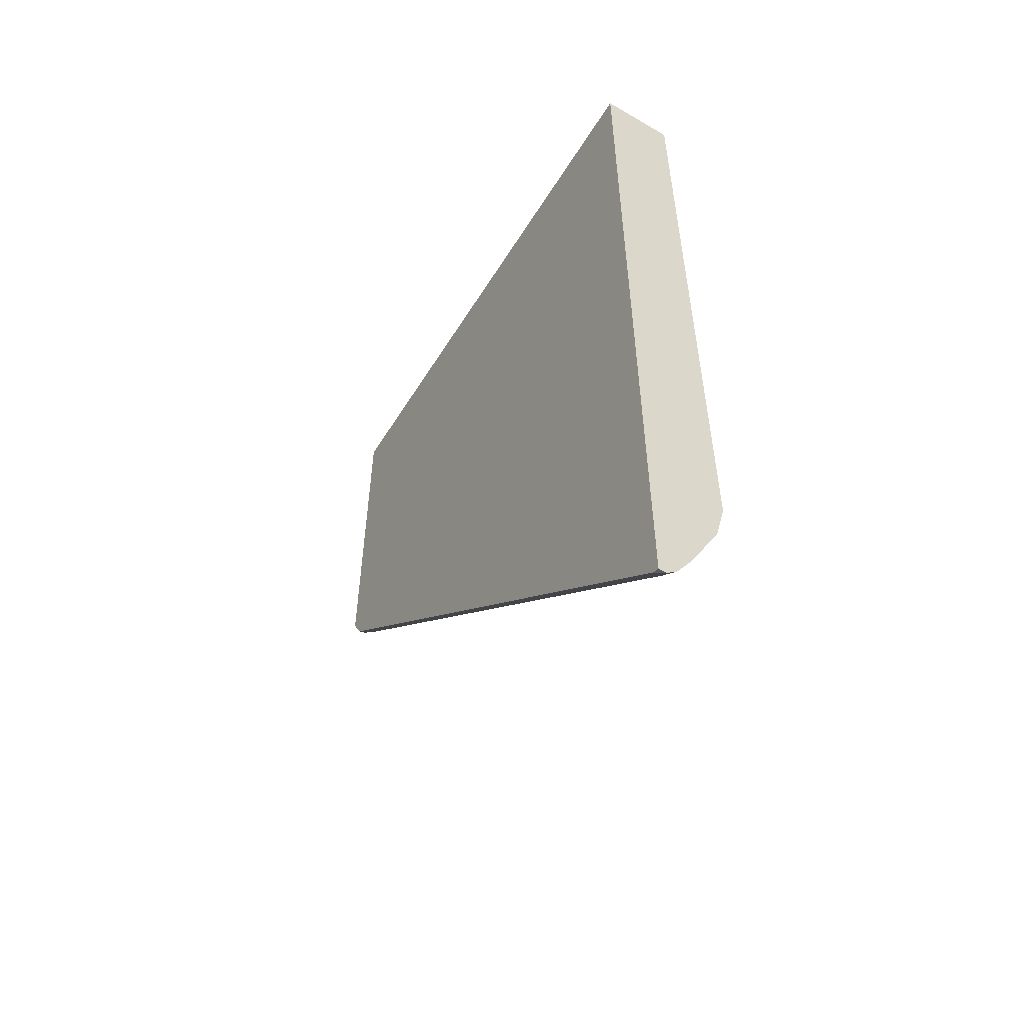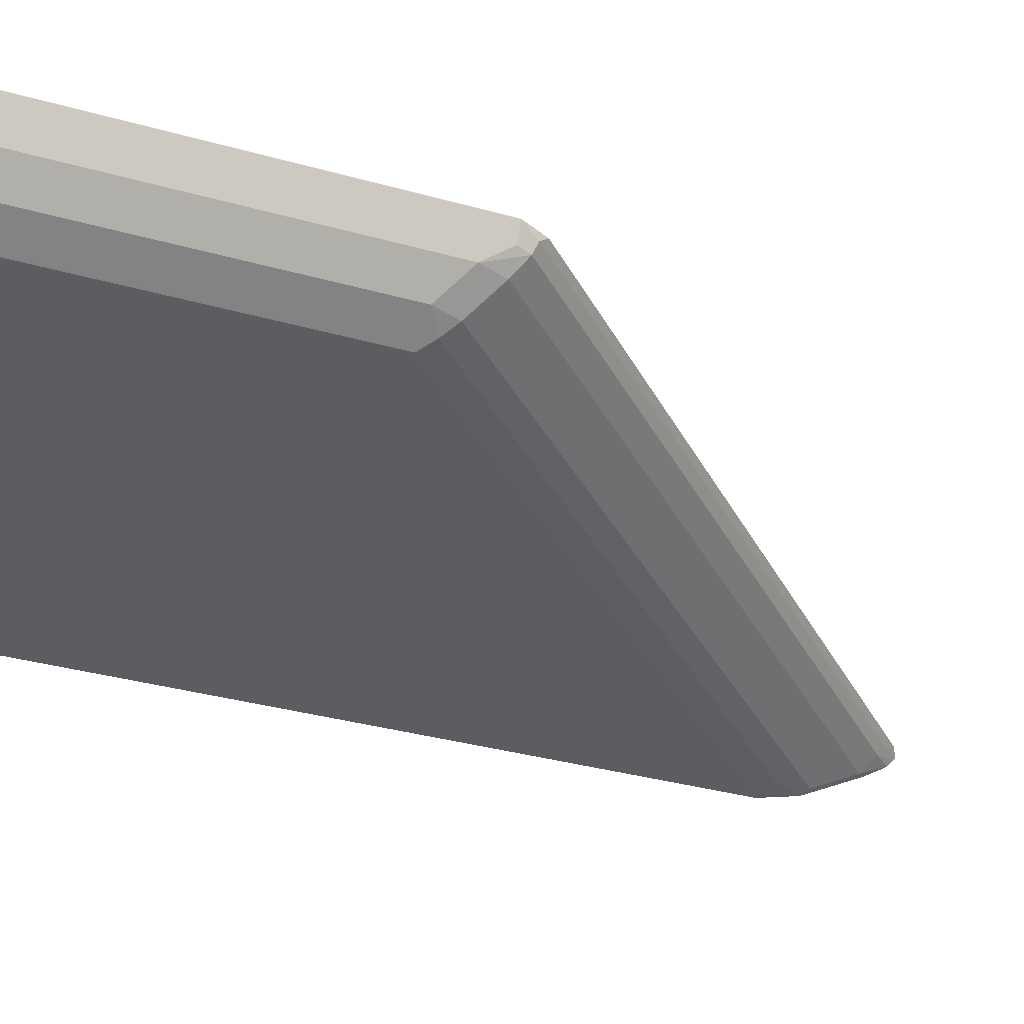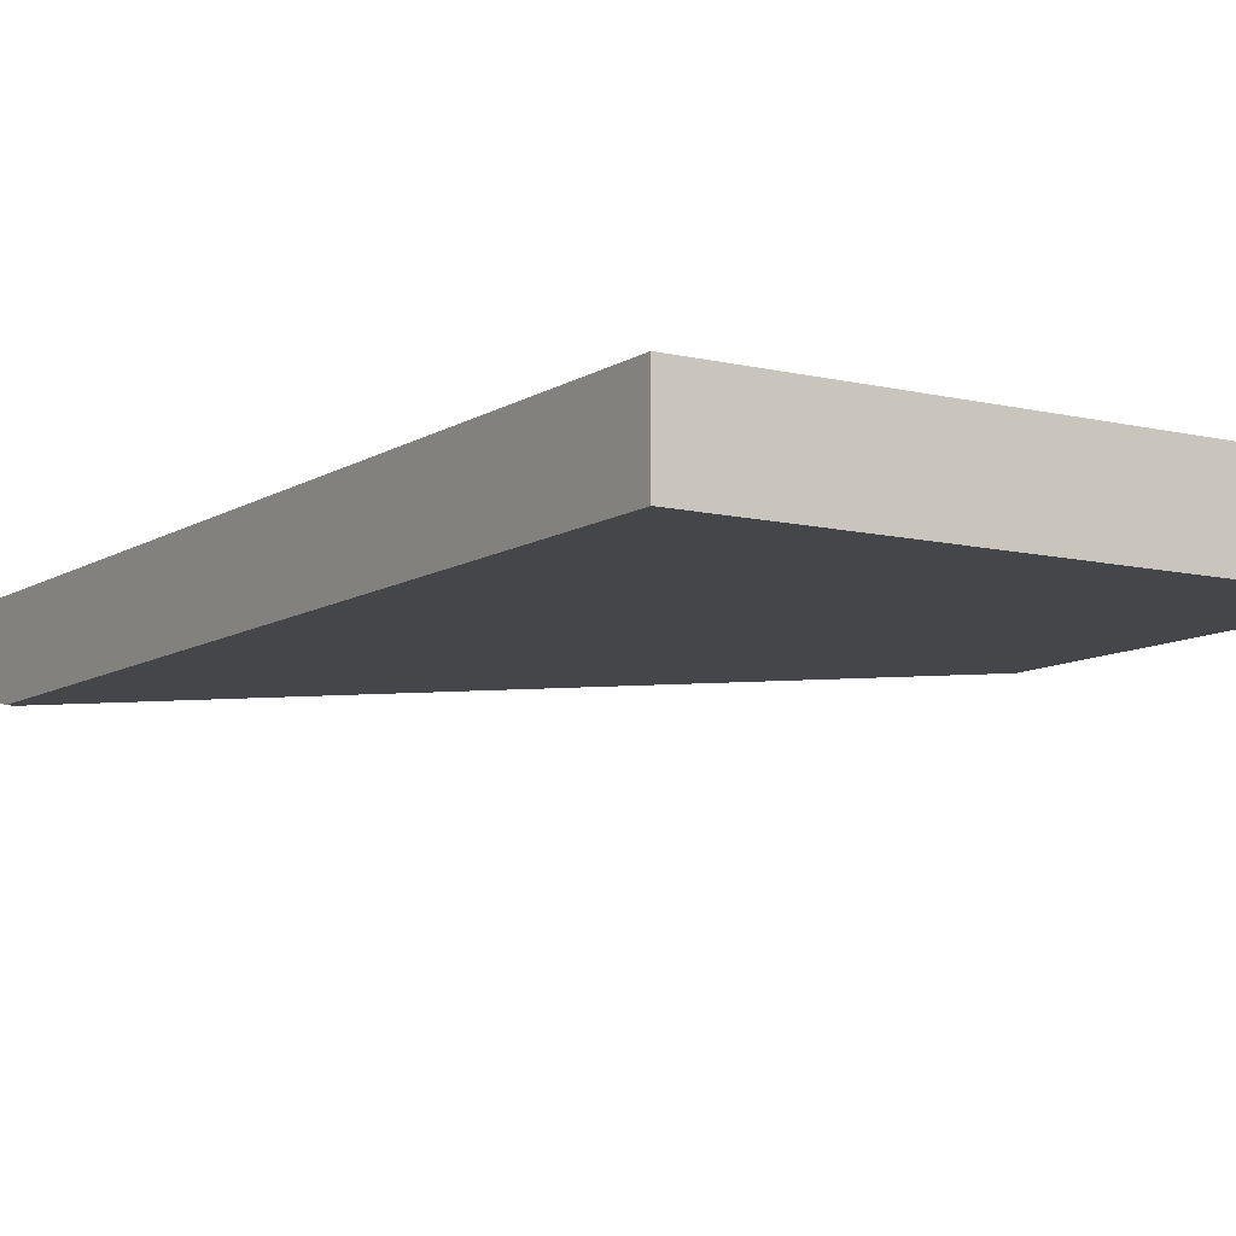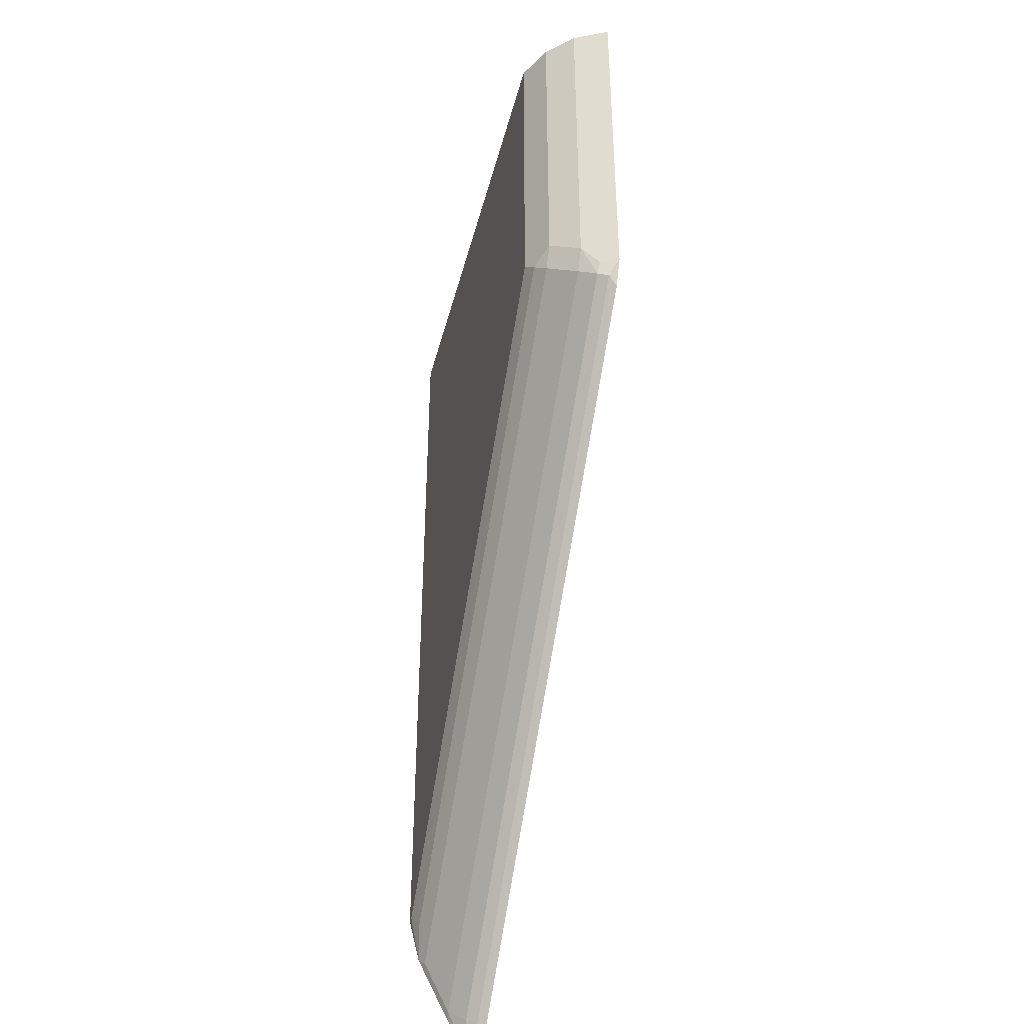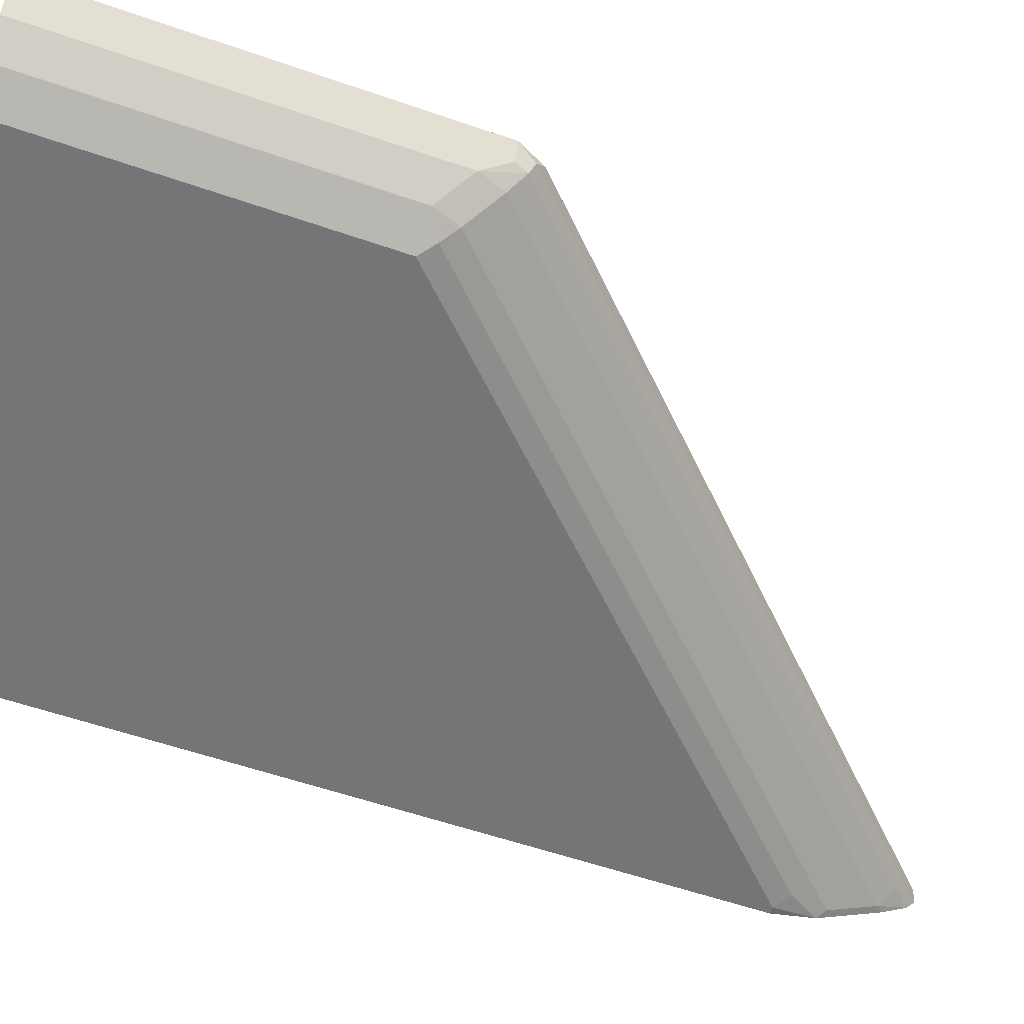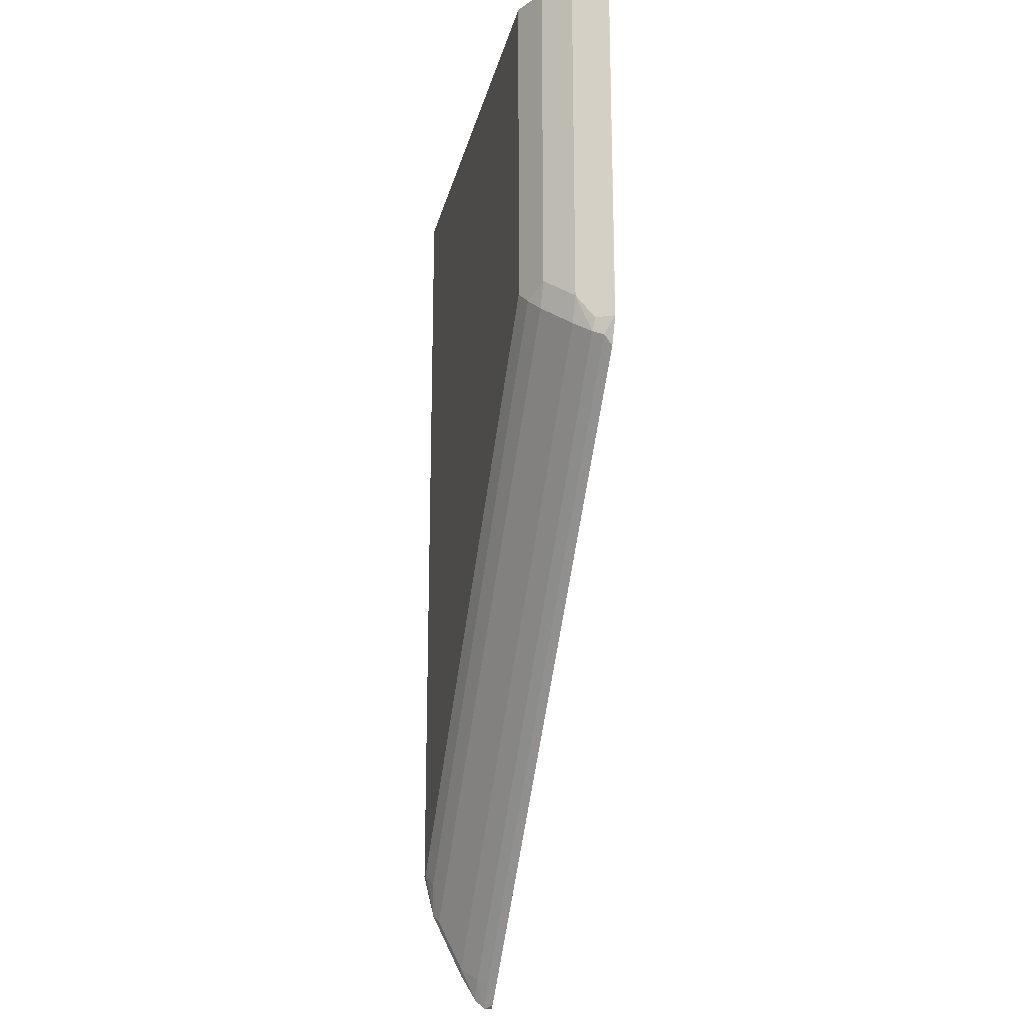
<metadata>
{"format":"obj","ext":"obj","renderer":"f3d","projection":"perspective","resolution":1024,"background":"white","views":[{"elev":-56.6,"azim":-121.5,"up":"+Z"},{"elev":-35.5,"azim":69.7,"up":"+Y"},{"elev":-9.5,"azim":-32.3,"up":"+Y"},{"elev":-41.7,"azim":75.9,"up":"+Z"},{"elev":-56.6,"azim":70.0,"up":"+Y"},{"elev":-20.6,"azim":77.7,"up":"+Z"}]}
</metadata>
<code>
v 0.2569 -0.2623 -0.163
v 0.6457 -0.2623 -0.163
v 0.2569 -0.2018 -0.163
v 0.2569 -0.2623 -0.8072
v 0.6468 -0.2618 -0.163
v 0.6457 -0.2623 -0.4238
v 0.6262 -0.2015 -0.163
v 0.2632 -0.2015 -0.7676
v 0.2569 -0.2015 -0.7878
v 0.2569 -0.2561 -0.8329
v 0.2624 -0.2623 -0.8072
v 0.6726 -0.2489 -0.163
v 0.6558 -0.2573 -0.4339
v 0.6256 -0.2623 -0.444
v 0.7063 -0.2015 -0.163
v 0.2569 -0.2015 -0.9209
v 0.2569 -0.2538 -0.842
v 0.2725 -0.2573 -0.8173
v 0.2926 -0.2573 -0.7971
v 0.565 -0.2623 -0.5045
v 0.6928 -0.2287 -0.163
v 0.6726 -0.2489 -0.4238
v 0.5953 -0.2573 -0.4945
v 0.6256 -0.2497 -0.4844
v 0.6659 -0.2497 -0.444
v 0.7063 -0.2018 -0.163
v 0.7063 -0.2015 -0.4642
v 0.2627 -0.2015 -0.918
v 0.2569 -0.2073 -0.9209
v 0.2569 -0.2483 -0.853
v 0.2624 -0.2497 -0.8475
v 0.3027 -0.2497 -0.8072
v 0.3229 -0.2497 -0.787
v 0.6996 -0.2153 -0.163
v 0.6928 -0.2287 -0.444
v 0.6256 -0.2295 -0.5247
v 0.6861 -0.2295 -0.4642
v 0.7063 -0.2018 -0.4642
v 0.696 -0.2015 -0.4847
v 0.2723 -0.2015 -0.9084
v 0.3162 -0.2085 -0.861
v 0.2758 -0.2085 -0.9013
v 0.2725 -0.2169 -0.8979
v 0.2569 -0.2096 -0.9191
v 0.3127 -0.2015 -0.868
v 0.6461 -0.2015 -0.5347
v 0.639 -0.2085 -0.5382
v 0.2569 -0.2282 -0.8934
v 0.2624 -0.2295 -0.8878
v 0.3835 -0.2295 -0.7668
v 0.6996 -0.2153 -0.4642
v 0.6962 -0.2169 -0.4743
v 0.6558 -0.2169 -0.5146
v 0.3532 -0.2169 -0.8173
v 0.6996 -0.2085 -0.4776
v 0.6864 -0.2015 -0.4943
v 0.2569 -0.2158 -0.9136
f 26 34 51
f 29 45 46
f 29 46 47
f 29 40 45
f 29 43 44
f 29 47 41
f 29 42 43
f 29 41 42
f 28 40 29
f 27 38 39
f 26 51 38
f 24 33 36
f 18 33 19
f 24 36 37
f 22 37 35
f 22 25 37
f 21 51 34
f 21 35 51
f 19 24 23
f 19 33 24
f 18 31 32
f 18 32 33
f 30 48 31
f 17 31 18
f 24 37 25
f 31 48 49
f 47 53 54
f 32 49 33
f 17 30 31
f 52 53 55
f 51 52 55
f 49 54 50
f 48 57 49
f 47 55 53
f 46 55 47
f 46 56 55
f 43 54 49
f 43 57 44
f 43 49 57
f 42 54 43
f 41 47 54
f 41 54 42
f 39 55 56
f 38 55 39
f 38 51 55
f 37 53 52
f 36 54 53
f 36 50 54
f 36 53 37
f 35 52 51
f 35 37 52
f 33 50 36
f 33 49 50
f 31 49 32
f 16 28 29
f 6 14 13
f 15 26 38
f 2 6 5
f 1 6 2
f 1 14 6
f 1 20 14
f 1 11 20
f 1 4 11
f 1 10 4
f 1 17 10
f 1 30 17
f 1 48 30
f 1 57 48
f 3 7 8
f 1 44 57
f 1 16 29
f 1 9 16
f 1 3 9
f 1 7 3
f 1 15 7
f 1 26 15
f 1 34 26
f 1 21 34
f 1 12 21
f 1 5 12
f 15 38 27
f 1 29 44
f 3 8 9
f 1 2 5
f 5 6 13
f 4 10 11
f 13 25 22
f 13 24 25
f 13 23 24
f 13 20 23
f 13 14 20
f 12 35 21
f 12 22 35
f 11 23 20
f 11 19 23
f 11 18 19
f 11 17 18
f 12 13 22
f 7 9 8
f 7 16 9
f 7 28 16
f 7 40 28
f 5 13 12
f 7 45 40
f 7 46 45
f 7 56 46
f 7 39 56
f 7 27 39
f 7 15 27
f 10 17 11

</code>
